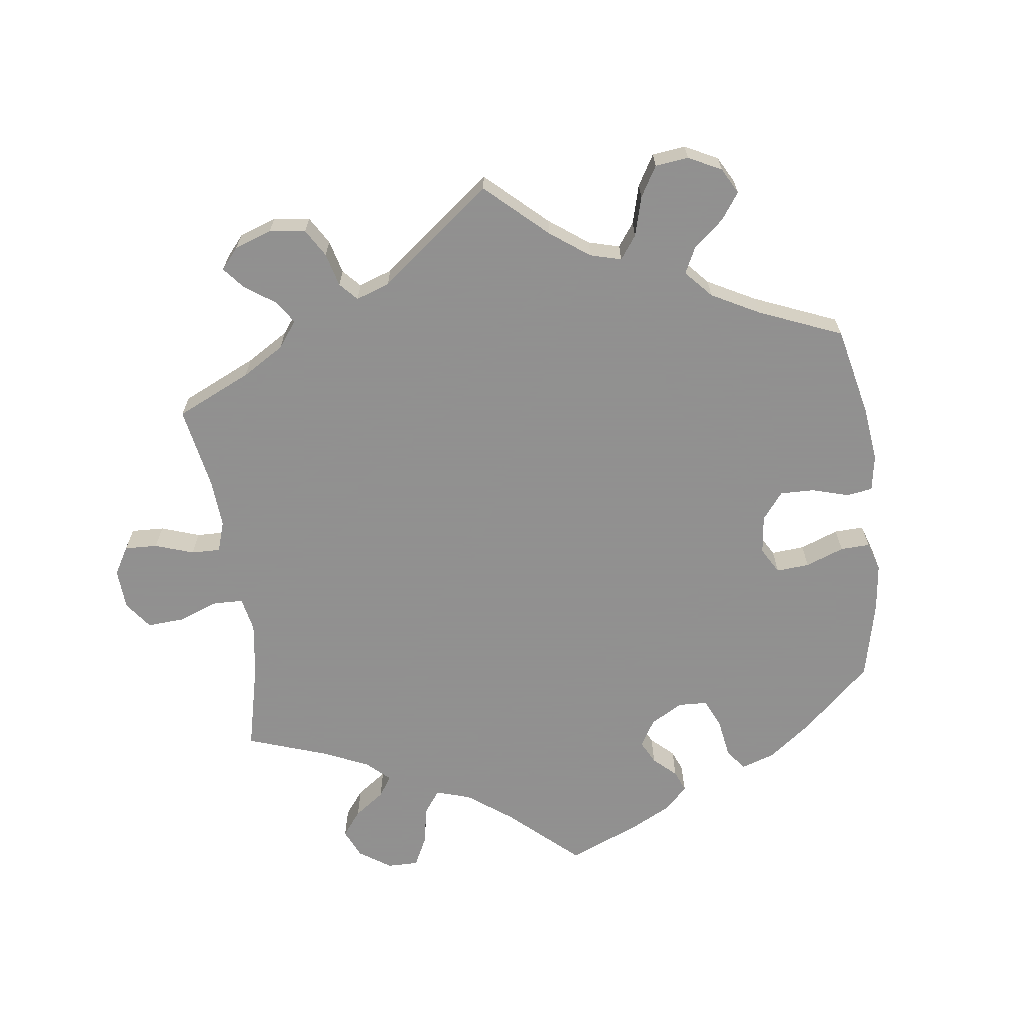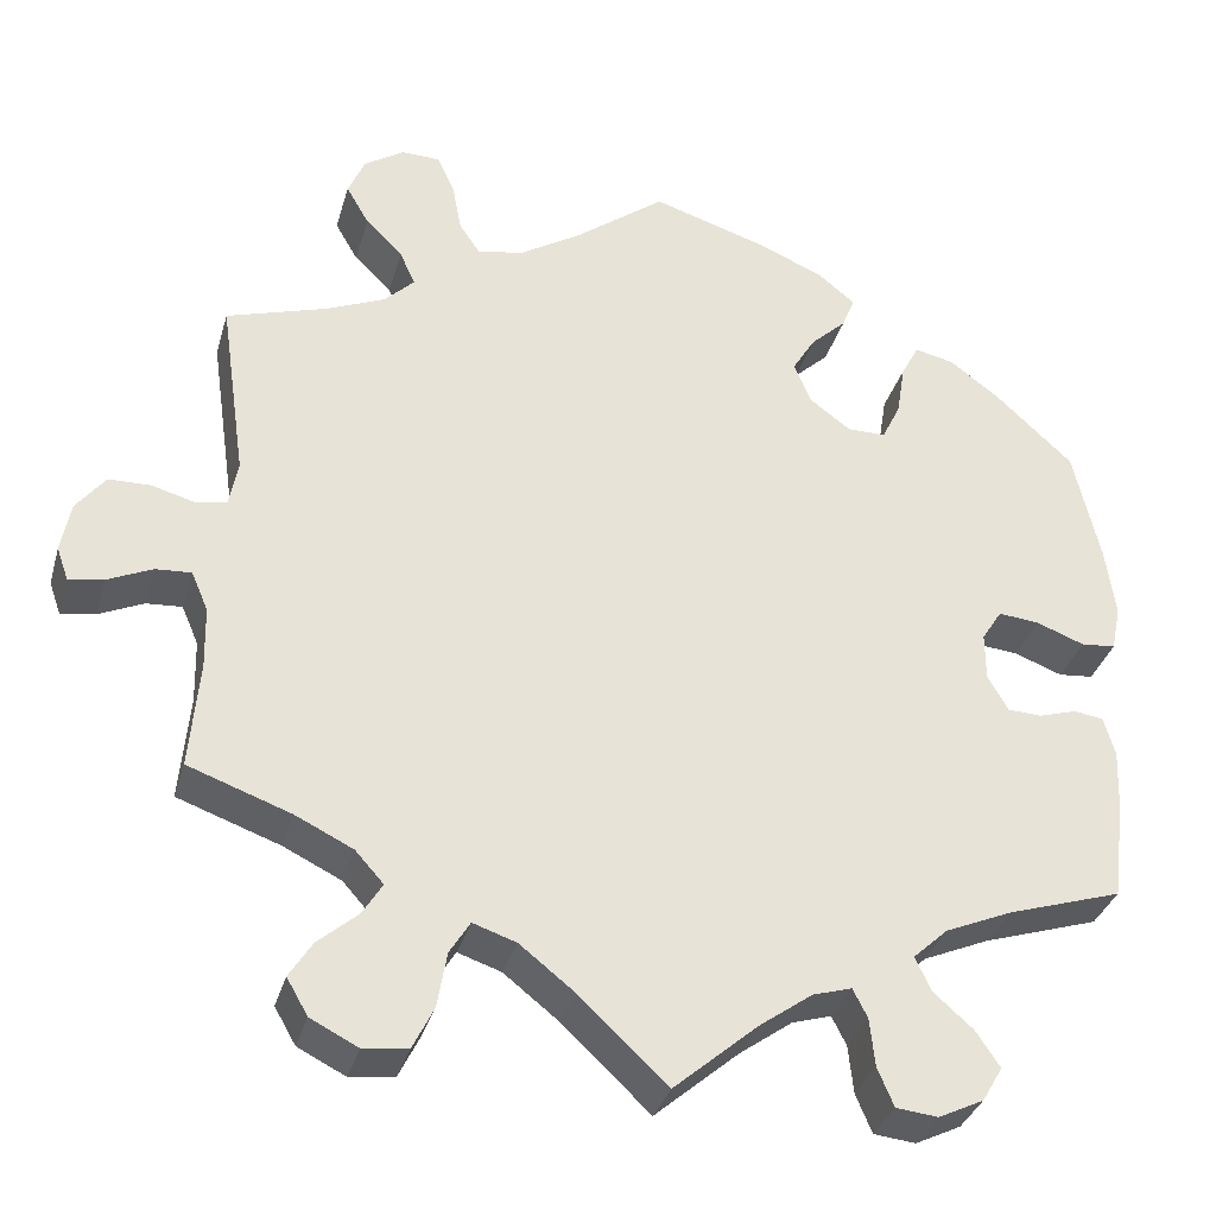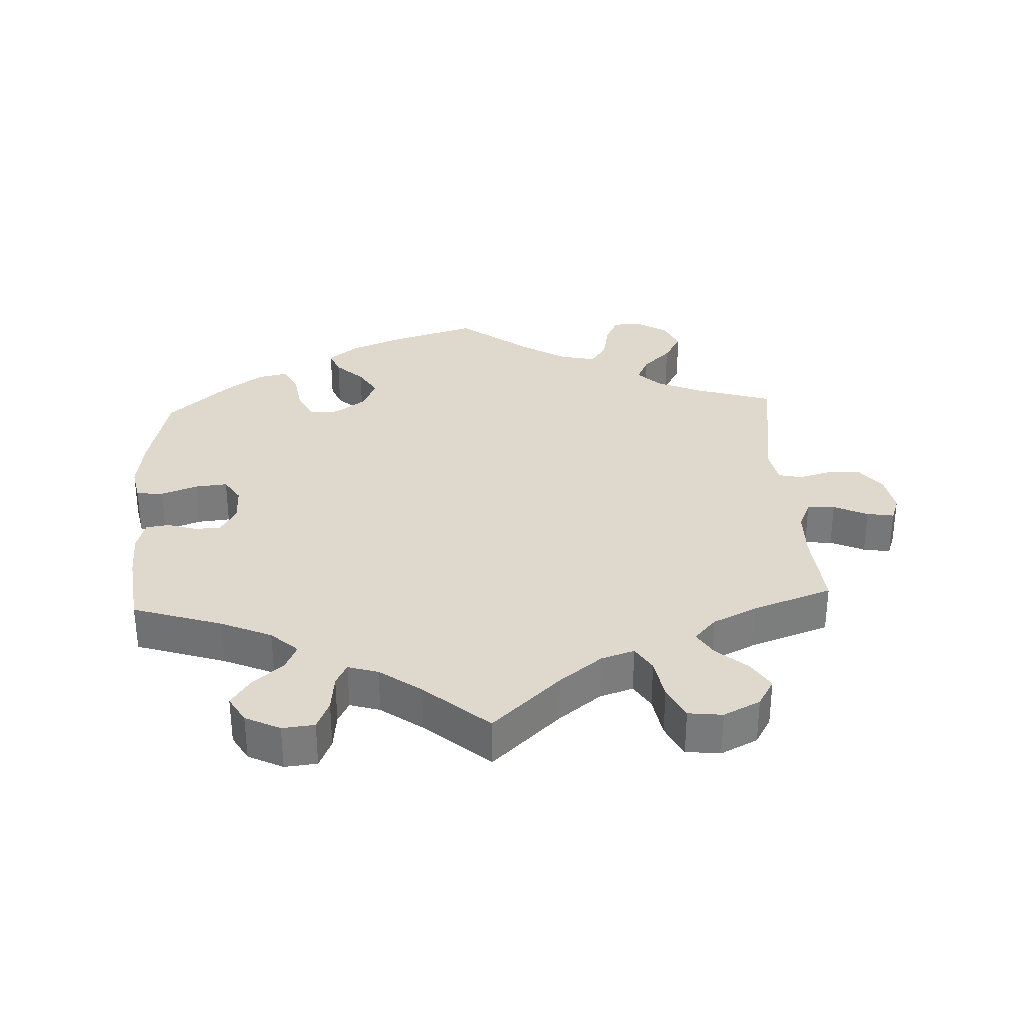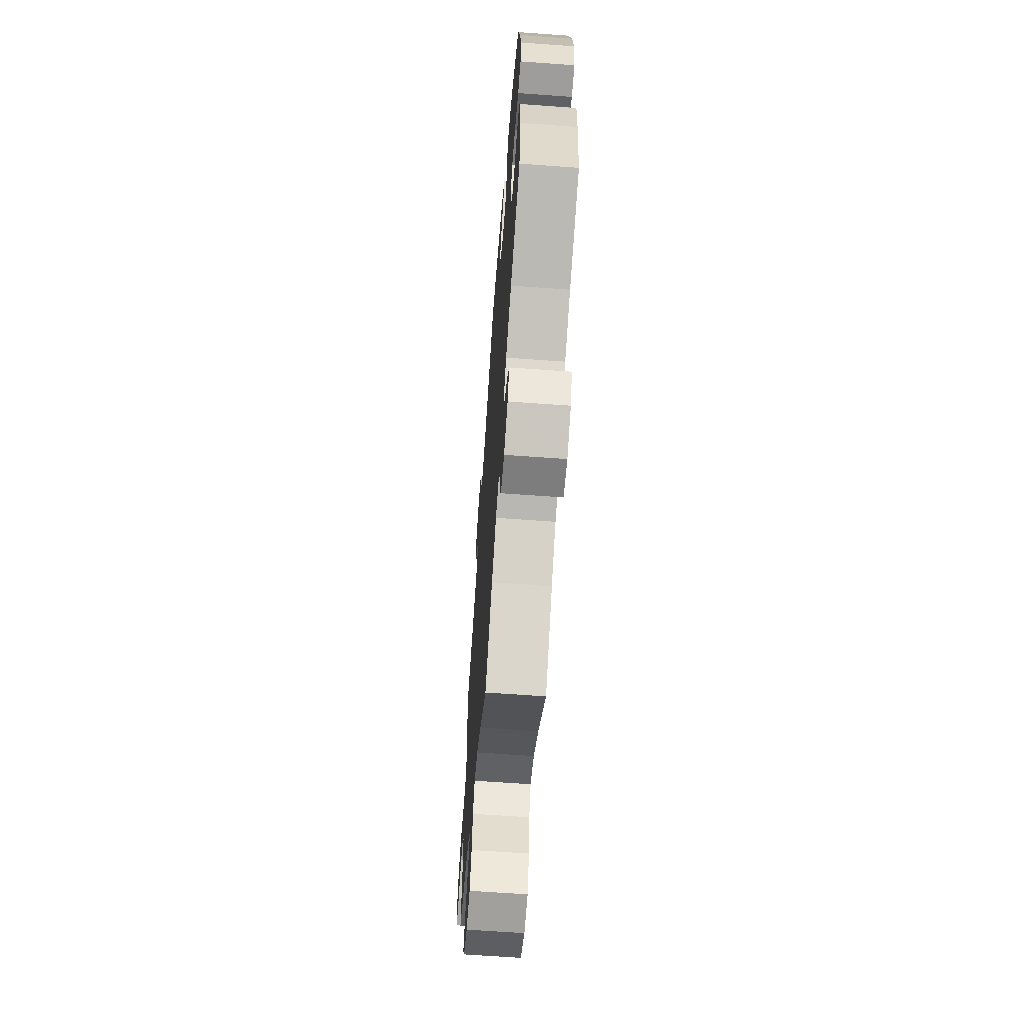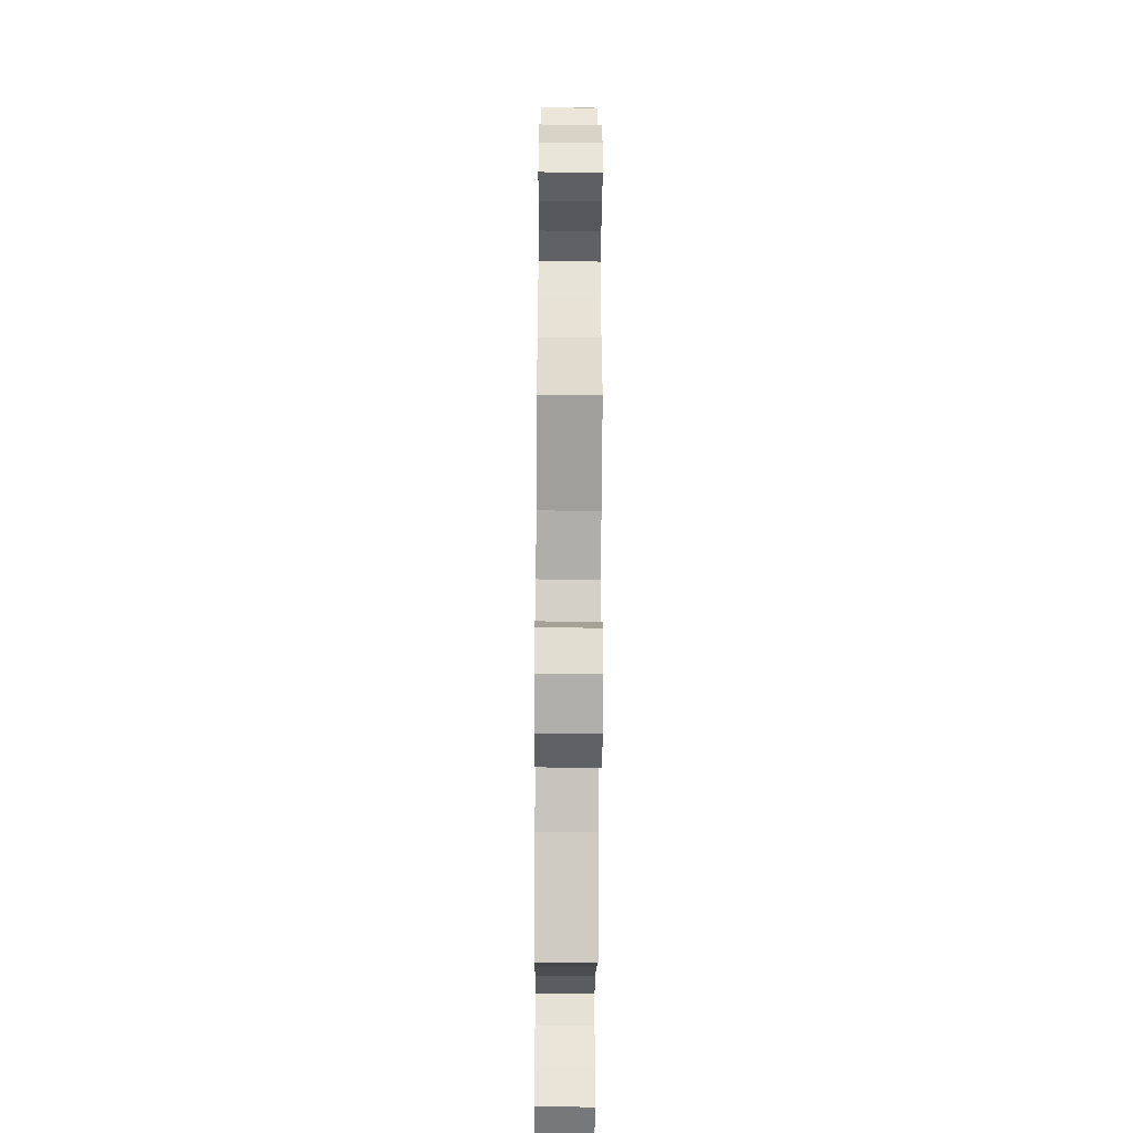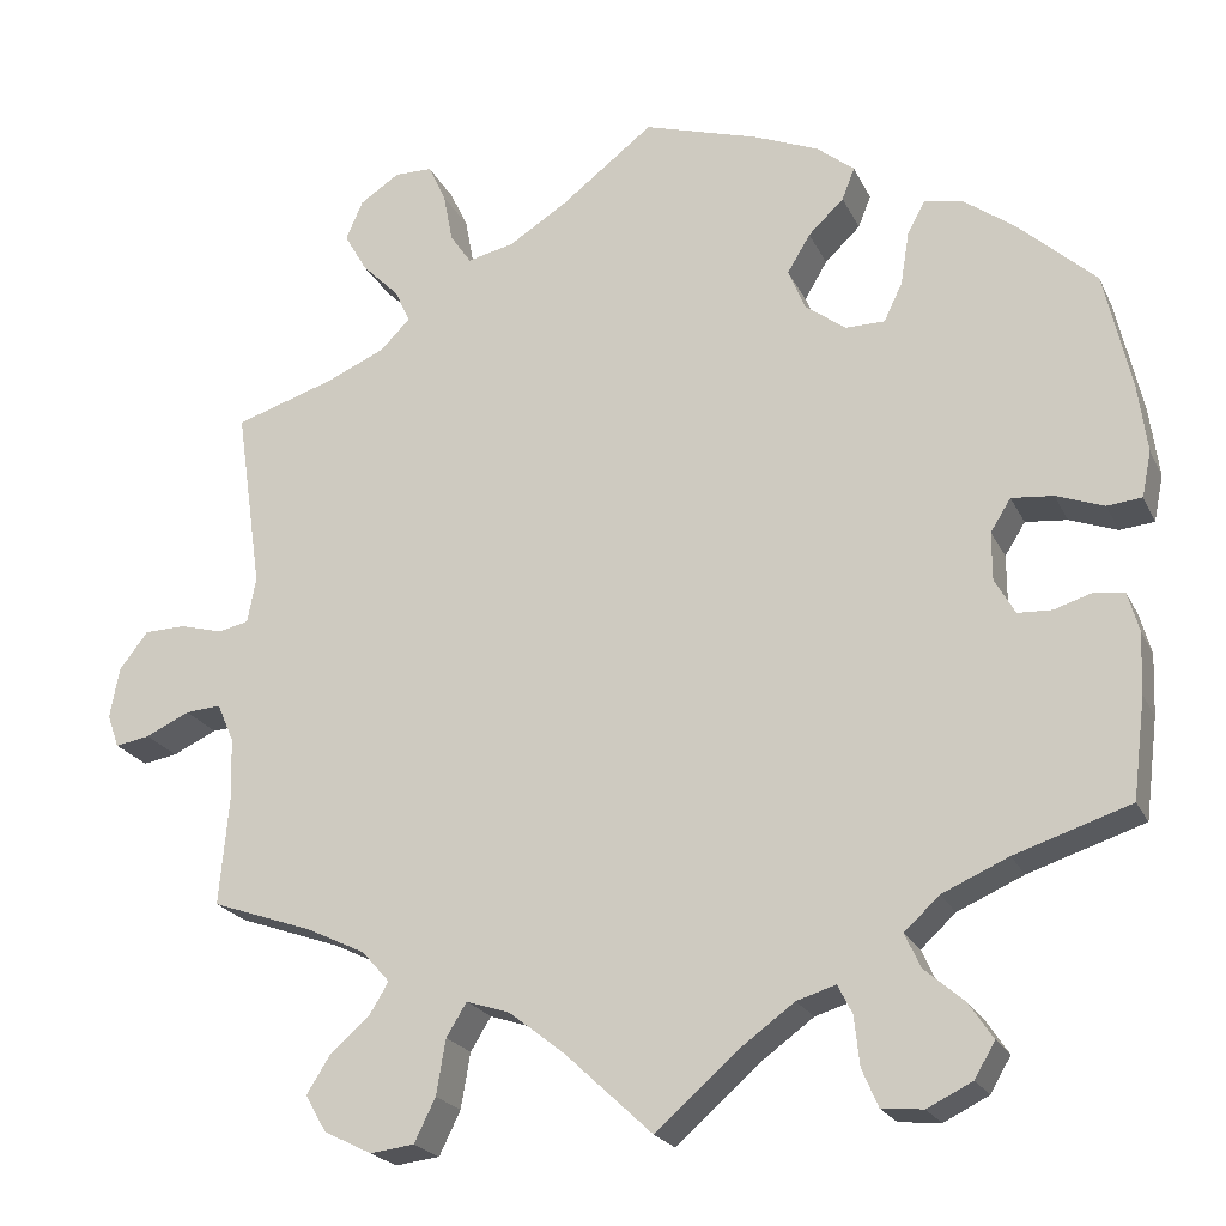
<metadata>
{"format":"obj","ext":"obj","renderer":"f3d","projection":"perspective","resolution":1024,"background":"white","views":[{"elev":-65.8,"azim":-52.6,"up":"+Y"},{"elev":-34.3,"azim":-15.4,"up":"+Z"},{"elev":31.9,"azim":177.2,"up":"+Y"},{"elev":-64.9,"azim":85.8,"up":"+Z"},{"elev":-51.6,"azim":-90.4,"up":"+Z"},{"elev":-22.1,"azim":20.3,"up":"+Z"}]}
</metadata>
<code>
v 0.401 0.07 -0.354
v -0.336 0.07 0.622
v 0.398 0.07 -0.038
v -0.234 0.07 0.48
v 0.351 0.07 -0.59
v 0.193 0.07 0.337
v 0.555 0.07 -0.12
v 0.537 0.07 0.31
v -0.412 0.07 -0.545
v -0.383 0.07 0.591
v -0.686 0.07 0.002
v 0.527 0.07 0.031
v 0.23 0.07 -0.566
v -0.548 0.07 -0.063
v 0.298 0.07 -0.616
v -0.219 0.07 -0.455
v -0.168 0.07 -0.472
v 0 0.07 0.62
v 0.579 0.07 0.089
v -0.27 0.07 0.576
v -0.376 0.07 0.497
v 0.3 0.07 -0.466
v -0.387 0.07 -0.588
v 0.161 0.07 -0.489
v 0 0.07 -0.62
v -0.332 0.07 0.453
v -0.516 0.07 0.041
v 0.213 0.07 0.545
v 0.241 0.07 0.301
v -0.683 0.07 -0.097
v -0.109 0.07 0.536
v 0.542 0.07 -0.073
v -0.259 0.07 0.517
v 0.099 0.07 -0.534
v 0.568 0.07 0.172
v -0.537 0.07 -0.31
v -0.243 0.07 -0.494
v -0.528 0.07 -0.109
v -0.416 0.07 -0.353
v 0.568 0.07 0.035
v -0.652 0.07 0.046
v 0.242 0.07 0.471
v -0.403 0.07 0.544
v 0.309 0.07 0.347
v 0.287 0.07 0.301
v 0.422 0.07 0.057
v 0.257 0.07 0.509
v 0.207 0.07 -0.475
v 0.375 0.07 -0.549
v 0.471 0.07 0.052
v -0.348 0.07 -0.386
v -0.338 0.07 -0.461
v -0.552 0.07 0.033
v 0.34 0.07 0.449
v 0.537 0.07 -0.31
v 0.386 0.07 0.439
v -0.697 0.07 -0.058
v -0.59 0.07 -0.066
v 0.422 0.07 -0.08
v -0.417 0.07 0.348
v 0.319 0.07 0.409
v 0.398 0.07 0.019
v 0.282 0.07 -0.426
v -0.331 0.07 -0.616
v 0.552 0.07 -0.192
v 0.249 0.07 -0.611
v 0.135 0.07 0.578
v -0.179 0.07 0.492
v -0.103 0.07 -0.523
v 0.224 0.07 -0.509
v -0.642 0.07 -0.09
v -0.291 0.07 0.621
v -0.279 0.07 -0.61
v -0.349 0.07 0.378
v -0.603 0.07 0.047
v 0.323 0.07 -0.388
v -0.537 0.07 0.31
v 0.445 0.07 0.395
v 0.173 0.07 0.386
v -0.506 0.07 0.095
v 0.2 0.07 0.431
v -0.254 0.07 -0.559
v 0.347 0.07 -0.507
v 0.507 0.07 -0.068
v -0.385 0.07 -0.502
v -0.526 0.07 -0.184
v -0.314 0.07 0.413
v -0.315 0.07 -0.423
v 0.462 0.07 -0.082
v 0.401 -0 -0.354
v -0.336 -0 0.622
v 0.398 -0 -0.038
v -0.234 -0 0.48
v 0.351 -0 -0.59
v 0.193 -0 0.337
v 0.555 -0 -0.12
v 0.537 -0 0.31
v -0.412 -0 -0.545
v -0.383 -0 0.591
v -0.686 -0 0.002
v 0.527 -0 0.031
v 0.23 -0 -0.566
v -0.548 -0 -0.063
v 0.298 -0 -0.616
v -0.219 -0 -0.455
v -0.168 -0 -0.472
v 0 -0 0.62
v 0.579 -0 0.089
v -0.27 -0 0.576
v -0.376 -0 0.497
v 0.3 -0 -0.466
v -0.387 -0 -0.588
v 0.161 -0 -0.489
v 0 -0 -0.62
v -0.332 -0 0.453
v -0.516 -0 0.041
v 0.213 -0 0.545
v 0.241 -0 0.301
v -0.683 -0 -0.097
v -0.109 -0 0.536
v 0.542 -0 -0.073
v -0.259 -0 0.517
v 0.099 -0 -0.534
v 0.568 -0 0.172
v -0.537 -0 -0.31
v -0.243 -0 -0.494
v -0.528 -0 -0.109
v -0.416 -0 -0.353
v 0.568 -0 0.035
v -0.652 -0 0.046
v 0.242 -0 0.471
v -0.403 -0 0.544
v 0.309 -0 0.347
v 0.287 -0 0.301
v 0.422 -0 0.057
v 0.257 -0 0.509
v 0.207 -0 -0.475
v 0.375 -0 -0.549
v 0.471 -0 0.052
v -0.348 -0 -0.386
v -0.338 -0 -0.461
v -0.552 -0 0.033
v 0.34 -0 0.449
v 0.537 -0 -0.31
v 0.386 -0 0.439
v -0.697 -0 -0.058
v -0.59 -0 -0.066
v 0.422 -0 -0.08
v -0.417 -0 0.348
v 0.319 -0 0.409
v 0.398 -0 0.019
v 0.282 -0 -0.426
v -0.331 -0 -0.616
v 0.552 -0 -0.192
v 0.249 -0 -0.611
v 0.135 -0 0.578
v -0.179 -0 0.492
v -0.103 -0 -0.523
v 0.224 -0 -0.509
v -0.642 -0 -0.09
v -0.291 -0 0.621
v -0.279 -0 -0.61
v -0.349 -0 0.378
v -0.603 -0 0.047
v 0.323 -0 -0.388
v -0.537 -0 0.31
v 0.445 -0 0.395
v 0.173 -0 0.386
v -0.506 -0 0.095
v 0.2 -0 0.431
v -0.254 -0 -0.559
v 0.347 -0 -0.507
v 0.507 -0 -0.068
v -0.385 -0 -0.502
v -0.526 -0 -0.184
v -0.314 -0 0.413
v -0.315 -0 -0.423
v 0.462 -0 -0.082
f 65 55 1
f 7 65 1 76
f 89 84 32 7
f 59 89 7 76
f 3 59 76 63
f 62 3 63
f 19 40 12 50
f 19 50 46
f 35 19 46
f 8 35 46
f 78 8 46 62
f 44 61 54 56
f 45 44 56 78
f 28 47 42 81
f 28 81 79
f 31 18 67 28
f 68 31 28 79
f 4 68 79 6
f 2 72 20 33
f 2 33 4
f 10 2 4
f 26 21 43 10
f 87 26 10 4
f 74 87 4 6
f 80 77 60
f 27 80 60 74
f 11 41 75 53
f 11 53 27
f 57 11 27
f 58 71 30 57
f 14 58 57 27
f 38 14 27 74
f 39 36 86
f 51 39 86 38
f 88 51 38 74
f 23 9 85 52
f 23 52 88
f 64 23 88
f 37 82 73 64
f 16 37 64 88
f 17 16 88 74
f 34 25 69
f 24 34 69 17
f 48 24 17 74
f 15 66 13 70
f 15 70 48
f 5 15 48
f 22 83 49 5
f 63 22 5 48
f 45 78 62 63
f 48 74 6 29
f 63 48 29 45
f 90 144 154
f 165 90 154 96
f 96 121 173 178
f 165 96 178 148
f 152 165 148 92
f 152 92 151
f 139 101 129 108
f 135 139 108
f 135 108 124
f 135 124 97
f 151 135 97 167
f 145 143 150 133
f 167 145 133 134
f 170 131 136 117
f 168 170 117
f 117 156 107 120
f 168 117 120 157
f 95 168 157 93
f 122 109 161 91
f 93 122 91
f 93 91 99
f 99 132 110 115
f 93 99 115 176
f 95 93 176 163
f 149 166 169
f 163 149 169 116
f 142 164 130 100
f 116 142 100
f 116 100 146
f 146 119 160 147
f 116 146 147 103
f 163 116 103 127
f 175 125 128
f 127 175 128 140
f 163 127 140 177
f 141 174 98 112
f 177 141 112
f 177 112 153
f 153 162 171 126
f 177 153 126 105
f 163 177 105 106
f 158 114 123
f 106 158 123 113
f 163 106 113 137
f 159 102 155 104
f 137 159 104
f 137 104 94
f 94 138 172 111
f 137 94 111 152
f 152 151 167 134
f 118 95 163 137
f 134 118 137 152
f 1 90 165 76
f 76 165 152 63
f 63 152 111 22
f 22 111 172 83
f 83 172 138 49
f 49 138 94 5
f 5 94 104 15
f 15 104 155 66
f 66 155 102 13
f 13 102 159 70
f 70 159 137 48
f 48 137 113 24
f 24 113 123 34
f 34 123 114 25
f 25 114 158 69
f 69 158 106 17
f 17 106 105 16
f 16 105 126 37
f 37 126 171 82
f 82 171 162 73
f 73 162 153 64
f 64 153 112 23
f 23 112 98 9
f 9 98 174 85
f 85 174 141 52
f 52 141 177 88
f 88 177 140 51
f 51 140 128 39
f 39 128 125 36
f 36 125 175 86
f 86 175 127 38
f 38 127 103 14
f 14 103 147 58
f 58 147 160 71
f 71 160 119 30
f 30 119 146 57
f 57 146 100 11
f 11 100 130 41
f 41 130 164 75
f 75 164 142 53
f 53 142 116 27
f 27 116 169 80
f 80 169 166 77
f 77 166 149 60
f 60 149 163 74
f 74 163 176 87
f 87 176 115 26
f 26 115 110 21
f 21 110 132 43
f 43 132 99 10
f 10 99 91 2
f 2 91 161 72
f 72 161 109 20
f 20 109 122 33
f 33 122 93 4
f 4 93 157 68
f 68 157 120 31
f 31 120 107 18
f 18 107 156 67
f 67 156 117 28
f 28 117 136 47
f 47 136 131 42
f 42 131 170 81
f 81 170 168 79
f 79 168 95 6
f 6 95 118 29
f 29 118 134 45
f 45 134 133 44
f 44 133 150 61
f 61 150 143 54
f 54 143 145 56
f 56 145 167 78
f 78 167 97 8
f 8 97 124 35
f 35 124 108 19
f 19 108 129 40
f 40 129 101 12
f 12 101 139 50
f 50 139 135 46
f 46 135 151 62
f 62 151 92 3
f 3 92 148 59
f 59 148 178 89
f 89 178 173 84
f 84 173 121 32
f 32 121 96 7
f 7 96 154 65
f 65 154 144 55
f 55 144 90 1

</code>
